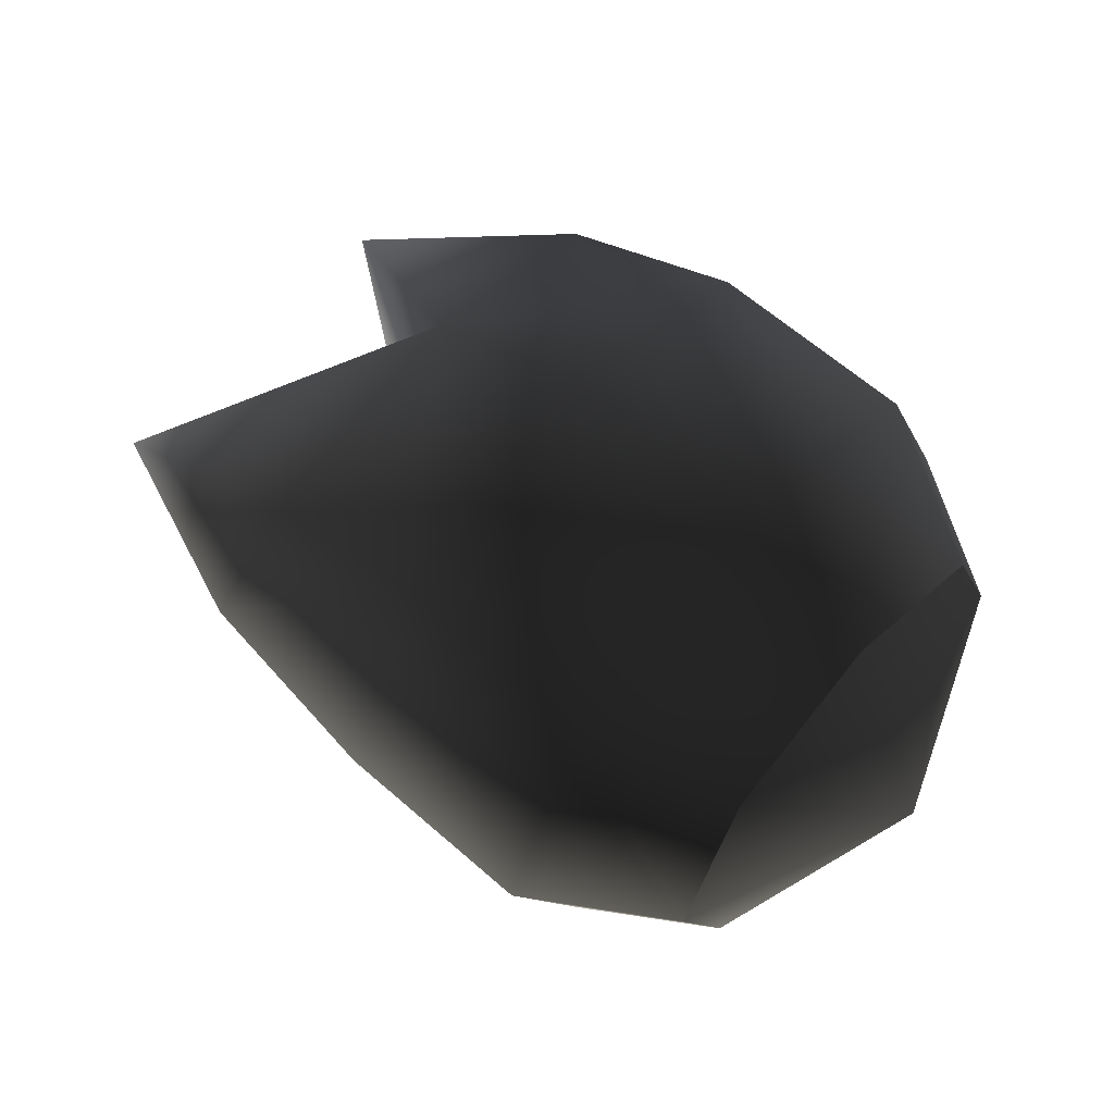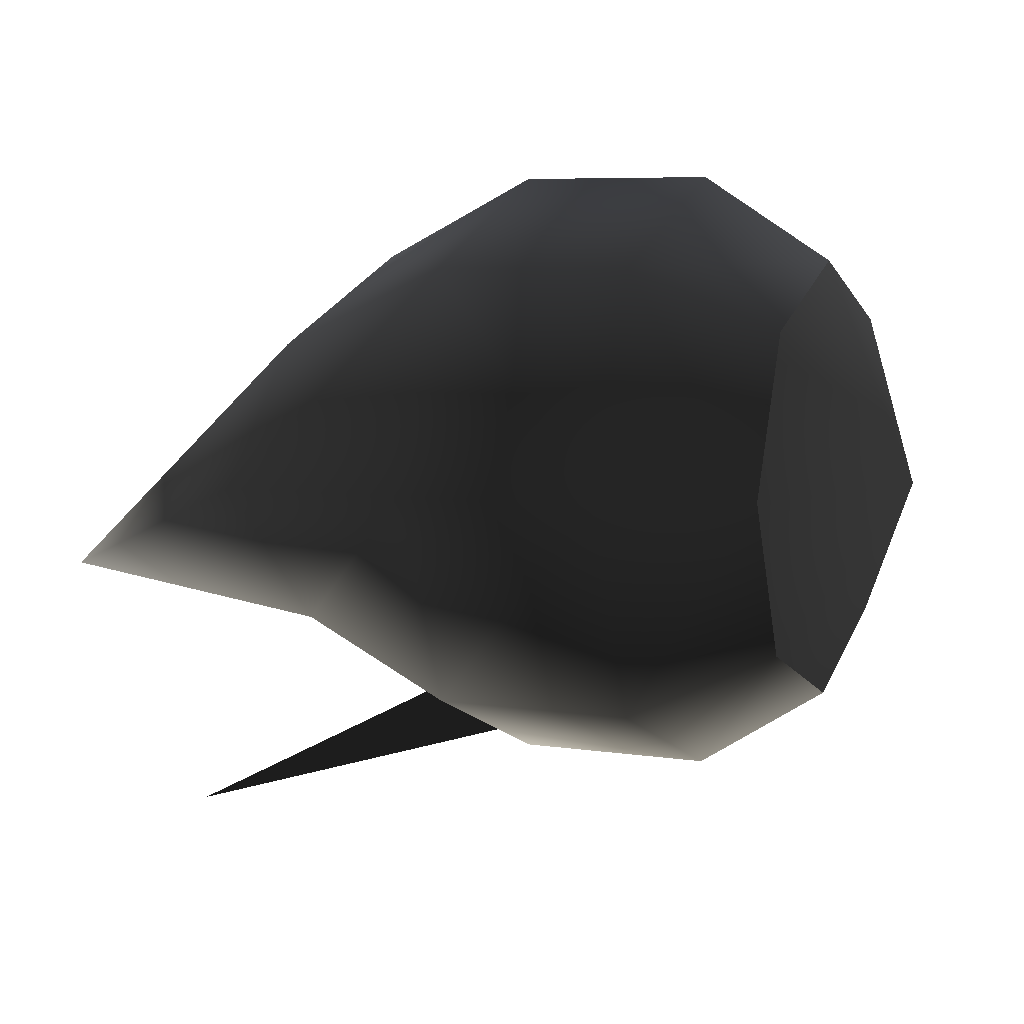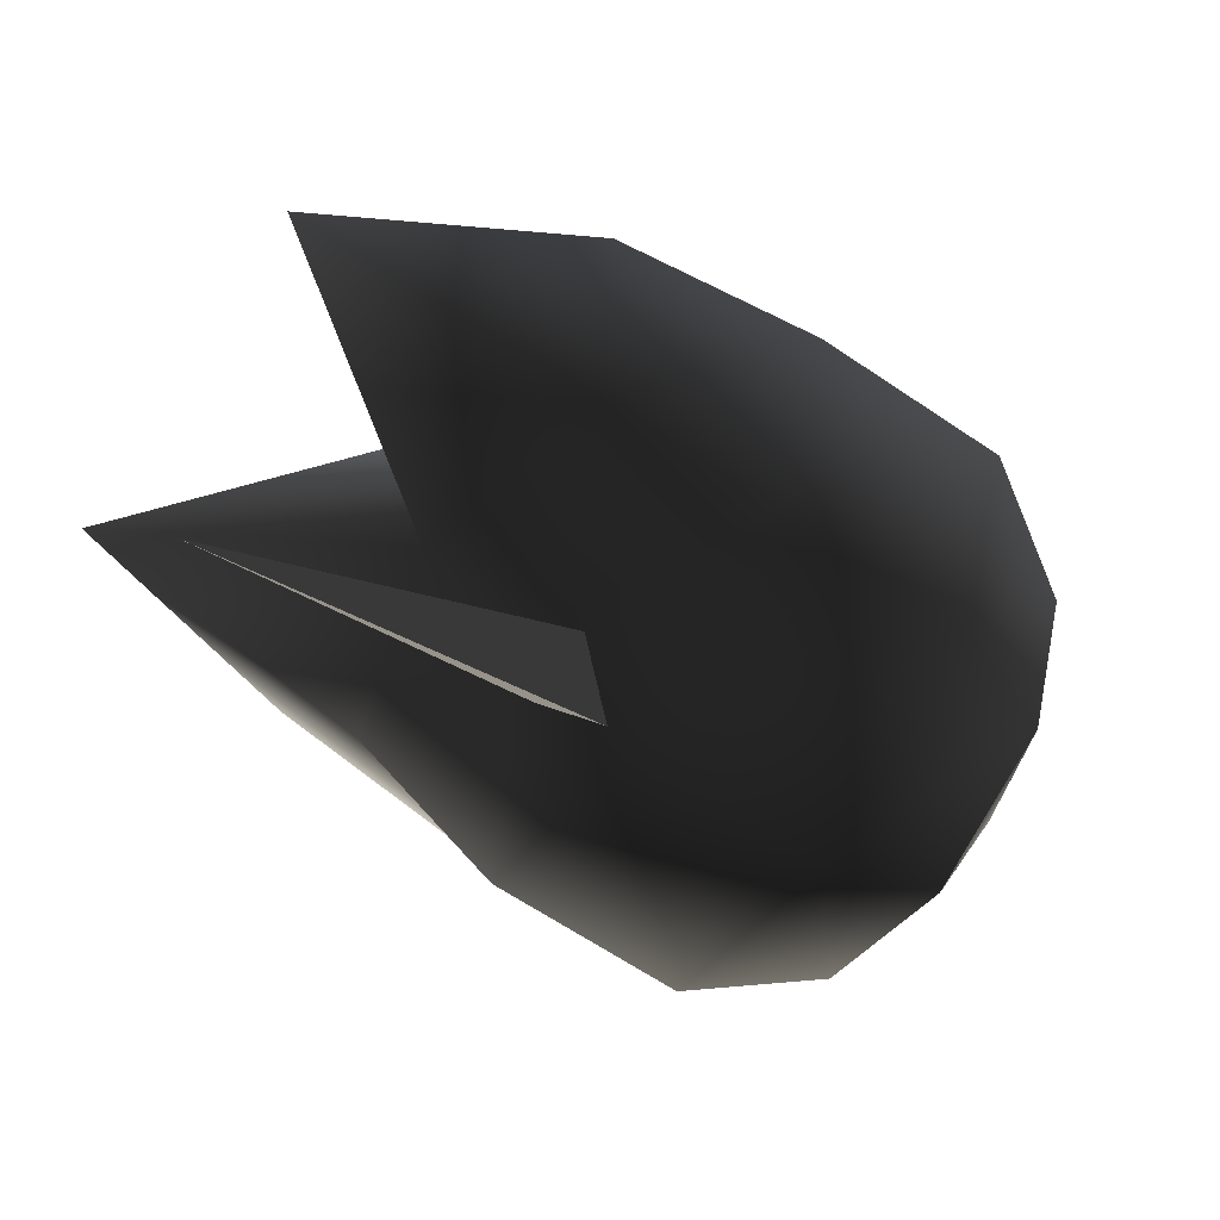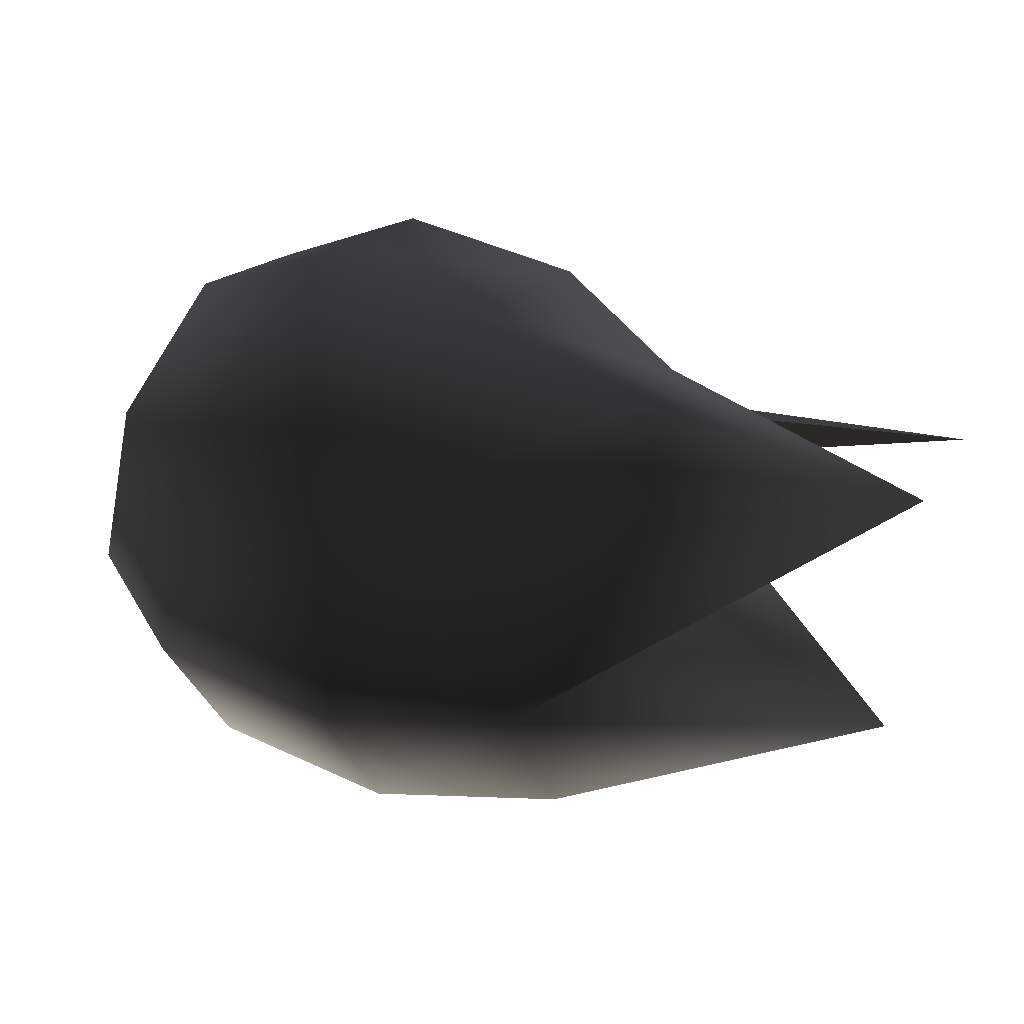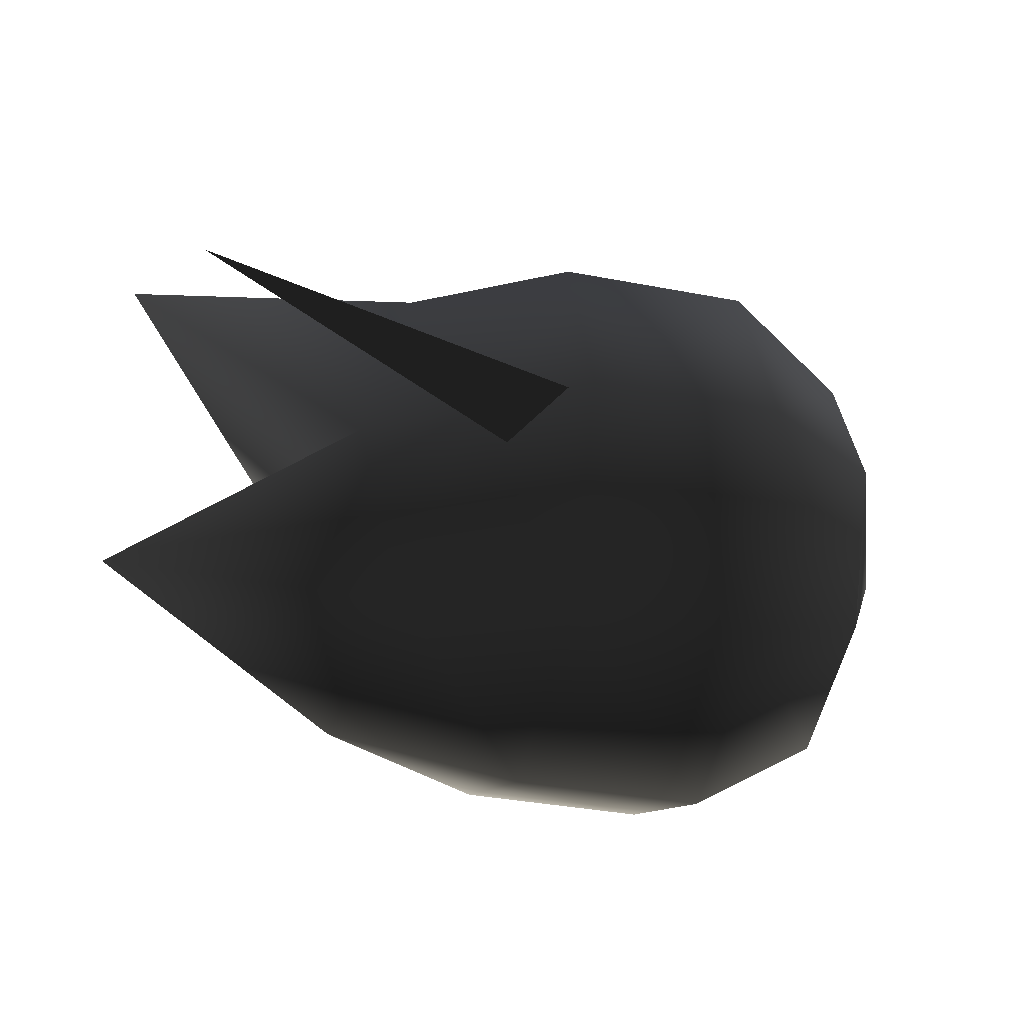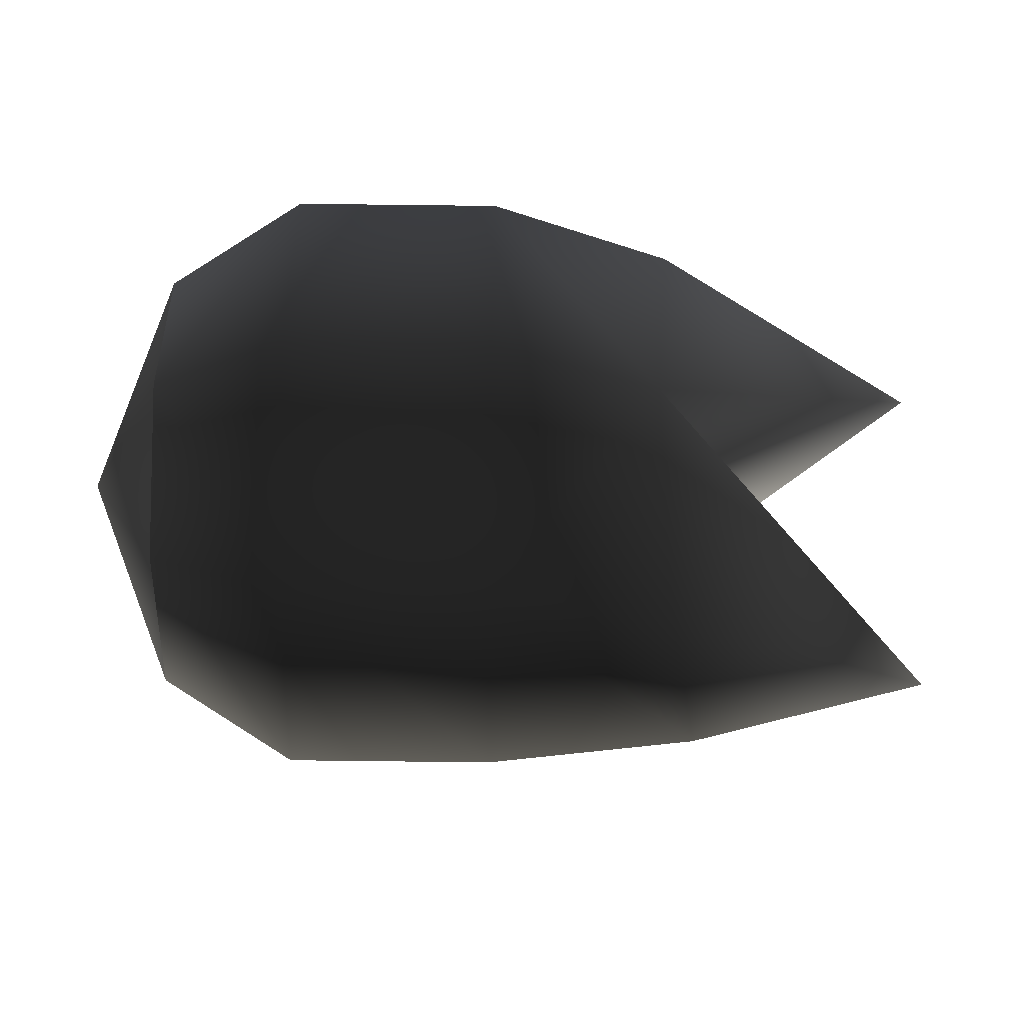
<metadata>
{"format":"obj","ext":"obj","renderer":"f3d","projection":"perspective","resolution":1024,"background":"white","views":[{"elev":62.3,"azim":41.9,"up":"+Y"},{"elev":7.1,"azim":24.5,"up":"+Y"},{"elev":-65.6,"azim":-34.1,"up":"+Y"},{"elev":43.9,"azim":-150.8,"up":"+Z"},{"elev":-33.8,"azim":-14.7,"up":"+Z"},{"elev":63.8,"azim":-179.3,"up":"+Y"}]}
</metadata>
<code>
v 1.444 0.001654 -0.006584
v 1.033 0.7136 0.7072
v 1.031 1.009 -0.005582
v 1.035 -0.000794 1.002
v 1.036 -0.7136 0.7064
v 1.037 -1.009 -0.006751
v 1.034 -0.7128 -0.7195
v 1.033 0.00037 -1.015
v 1.031 0.7144 -0.7187
v -0.1256 0.6031 -0.8799
v -0.4497 1.061 1.969
v -0.2771 1.136 2.131
v -0.6213 0.6634 2.628
v -0.1646 1.188 1.849
v -0.2032 0.7449 0.8399
v -3.022 -4.406 0.00563
v 1.793 1.362 -2.731
v -0.7295 0.03637 2.219
v -1.033 0.6968 2.373
v -0.6474 0.2191 2.184
v -0.6407 -0.2256 3.097
v -2.579 -0.5032 -0.7897
v -1.452 -0.7359 -0.00406
v -1.209 -0.6678 -0.8903
v -2.578 -0.5041 0.7842
v -1.208 -0.6689 0.8818
v -2.306 0.4854 -1.929
v -3.863 -1.655 -1.314
v -0.1004 1.113 1.176
v -1.381 0.5976 2.69
v -3.034 -1.554 2.822
v -0.4795 0.9833 -0.9905
v -1.289 0.6225 -0.9368
v -1.417 -0.02299 -1.277
v 0.4297 -0.001075 -1.401
v 0.4276 0.9864 -0.9914
v -0.4774 -0.00295 -1.4
v 1.033 0.00037 -1.015
v 1.031 0.7144 -0.7187
v -1.452 -0.7359 -0.00406
v -2.579 -0.5032 -0.7897
v -1.224 1.014 -0.003284
v -0.4792 1.392 -0.003824
v 0.4267 1.394 -0.004745
v 1.031 1.009 -0.005582
v -0.9758 -1.005 -0.0047
v -1.209 -0.6678 -0.8903
v -0.4728 -1.399 -0.00544
v -0.4745 -0.9896 -0.9916
v 0.4343 -1.396 -0.006362
v 0.4326 -0.9878 -0.9925
v 1.037 -1.009 -0.006751
v 1.034 -0.7128 -0.7195
v -1.288 0.6214 0.93
v -0.4775 0.9821 0.9823
v -1.414 -0.02446 1.27
v -2.578 -0.5041 0.7842
v -1.208 -0.6689 0.8818
v -0.4725 -0.9908 0.9812
v 0.4346 -0.9889 0.9803
v 1.036 -0.7136 0.7064
v -0.4746 -0.004561 1.391
v 0.4325 -0.002686 1.39
v 0.4296 0.9852 0.9814
v 1.035 -0.000794 1.002
v 1.033 0.7136 0.7072
v -2.366 -1.866 -0.003578
v -0.6437 -0.9767 -0.2061
v -0.6434 -0.9769 0.1943
v -2.366 -1.866 -0.003578
v -0.5032 -1.294 -0.006289
v -0.6437 -0.9767 -0.2061
v -2.366 -1.866 -0.003578
v -0.6434 -0.9769 0.1943
v -0.5032 -1.294 -0.006289
v 1.354 0.1095 0.643
f 1 2 3
f 2 1 4
f 1 5 4
f 6 5 1
f 6 1 7
f 8 7 1
f 8 1 9
f 1 3 9
f 22 23 24
f 23 25 26
f 32 33 34
f 35 36 37
f 38 39 35
f 40 41 42
f 32 43 42
f 36 44 32
f 39 45 36
f 40 46 47
f 48 49 46
f 50 51 48
f 52 53 50
f 49 37 47
f 51 35 49
f 53 38 51
f 34 41 47
f 42 33 32
f 34 37 32
f 42 41 33
f 34 33 41
f 54 55 56
f 57 40 42
f 43 55 42
f 46 40 58
f 58 59 46
f 59 60 48
f 60 61 50
f 56 62 58
f 62 63 59
f 57 56 58
f 54 42 55
f 62 56 55
f 57 42 54
f 54 56 57
f 45 64 44
f 44 55 43
f 55 63 62
f 64 65 63
f 65 60 63
f 36 32 37
f 39 36 35
f 44 43 32
f 45 44 36
f 49 47 46
f 51 49 48
f 53 51 50
f 37 34 47
f 35 37 49
f 38 35 51
f 59 48 46
f 60 50 48
f 61 52 50
f 62 59 58
f 63 60 59
f 45 66 64
f 44 64 55
f 55 64 63
f 64 66 65
f 65 61 60
f 67 68 69
f 70 71 72
f 73 74 75

</code>
